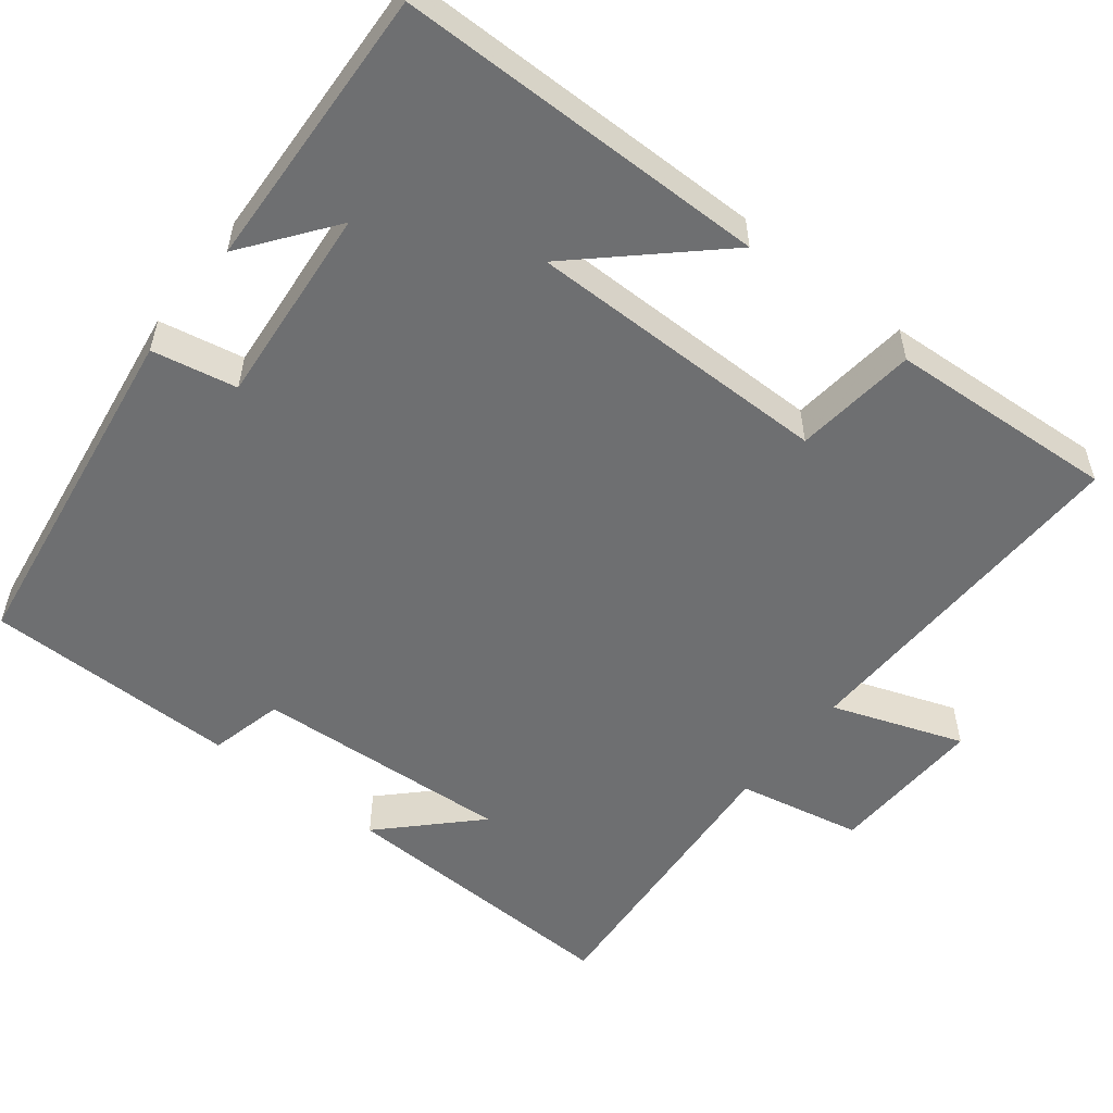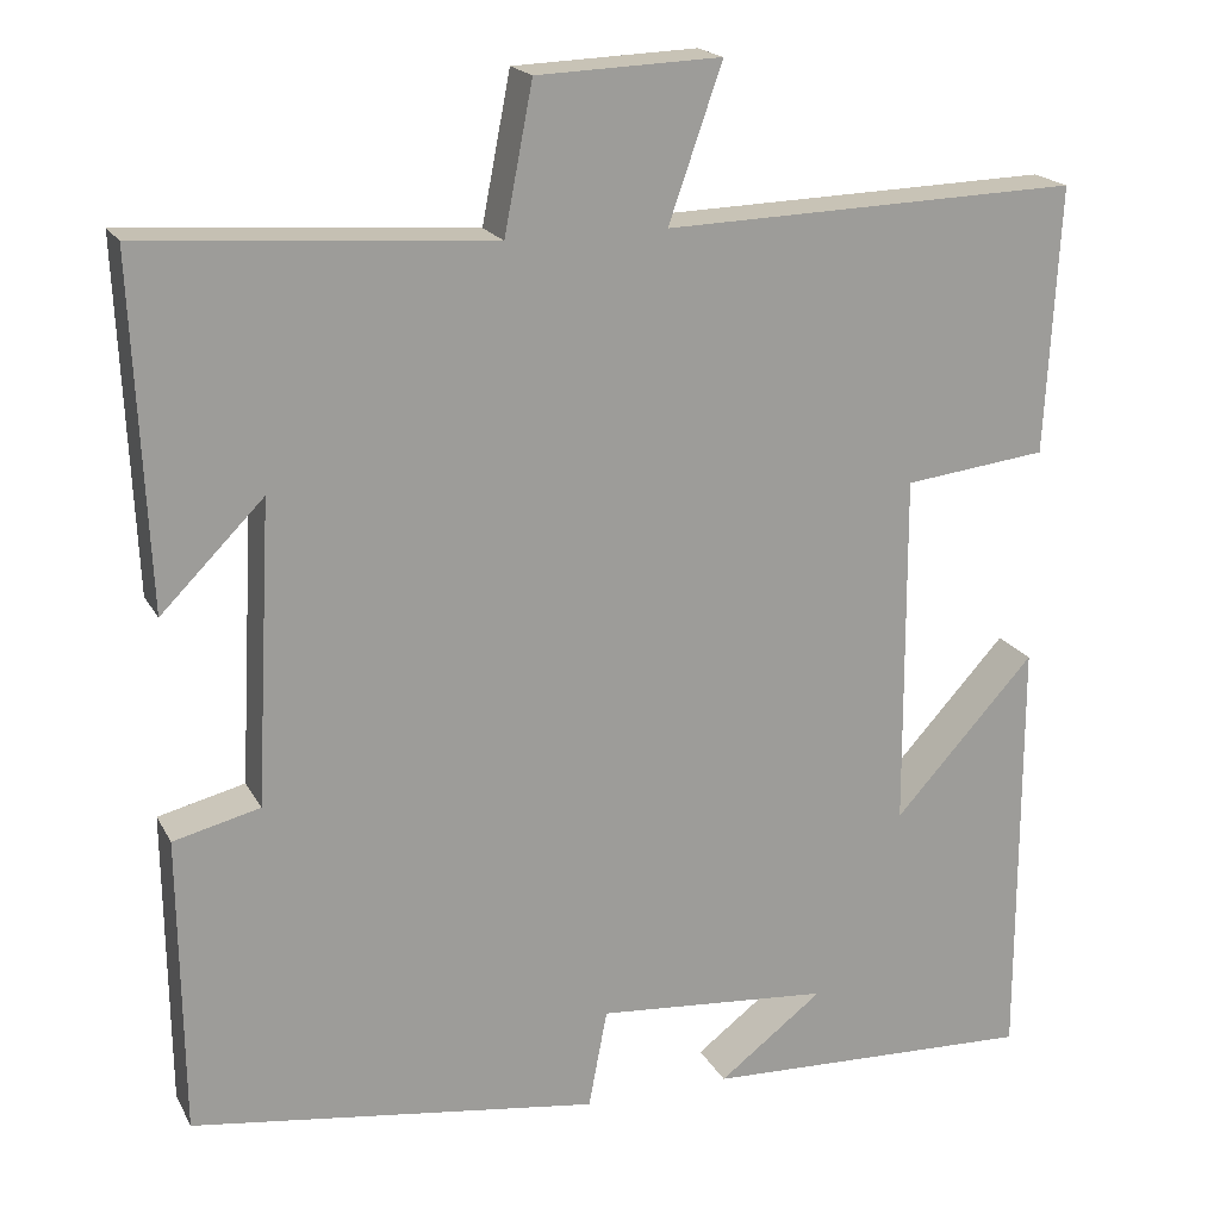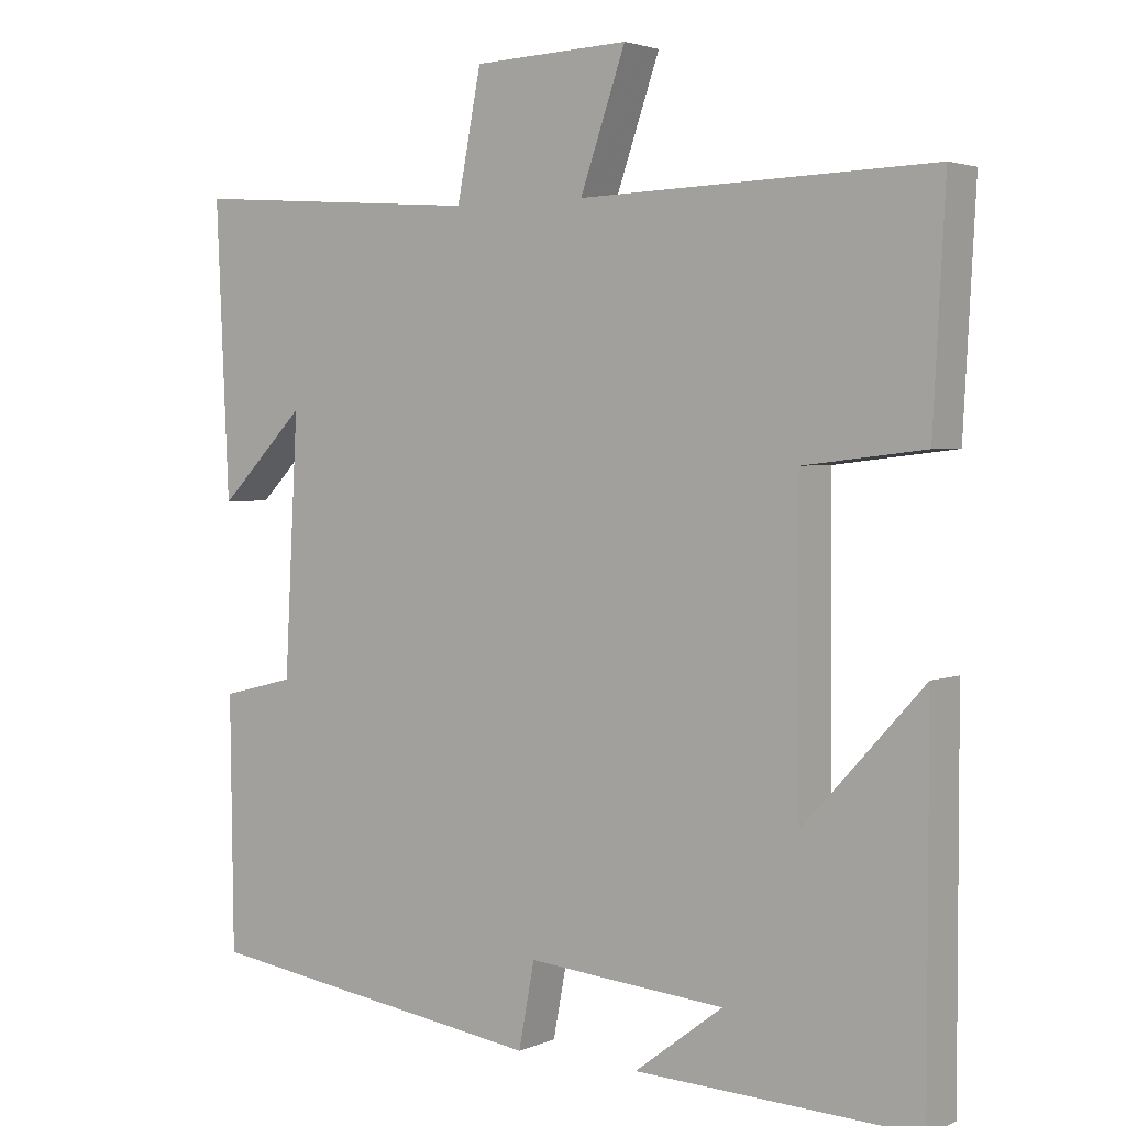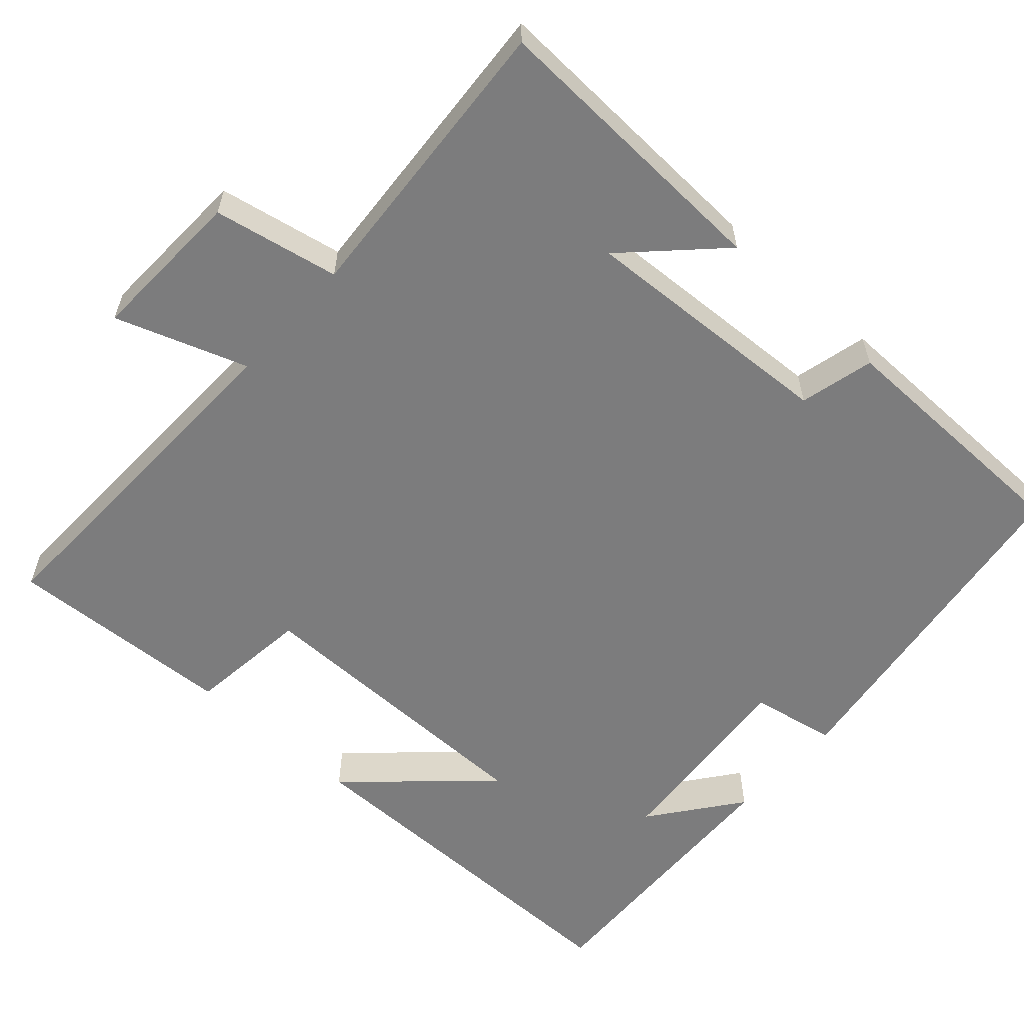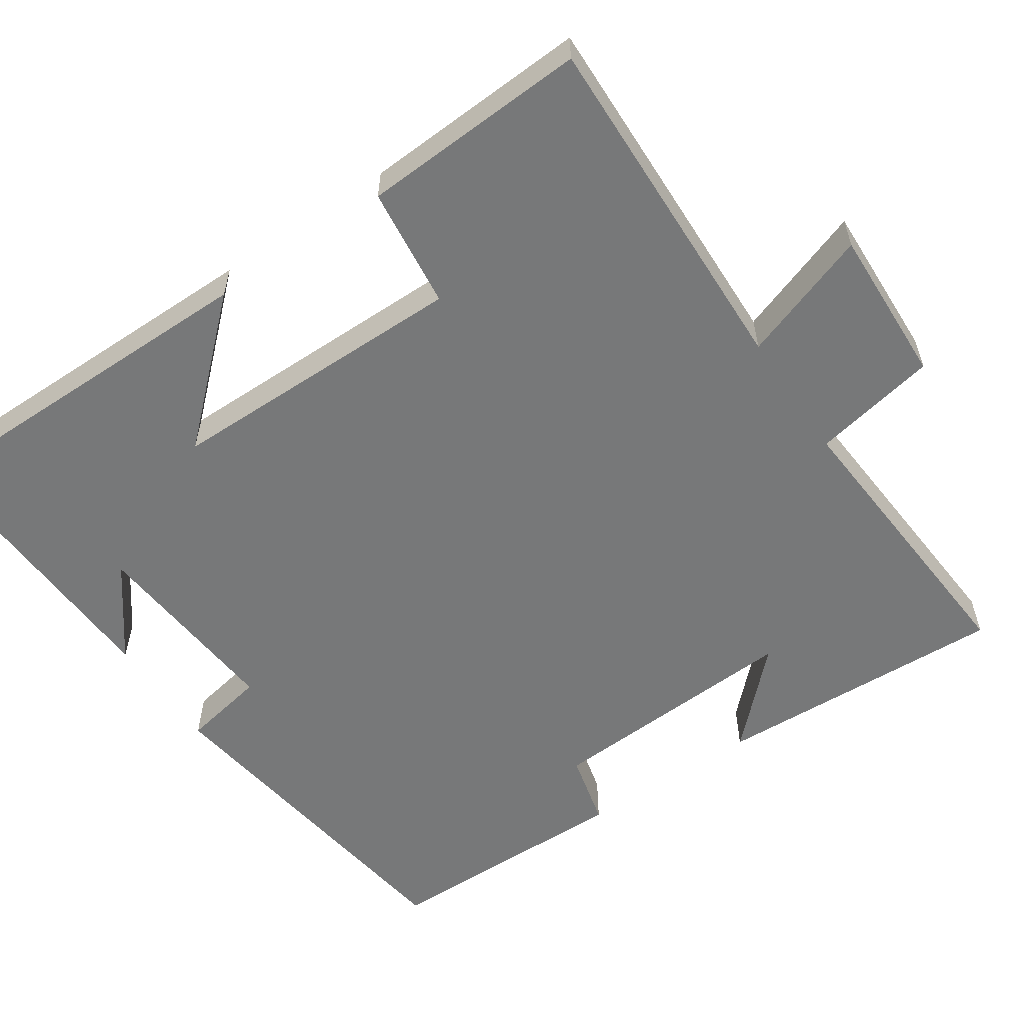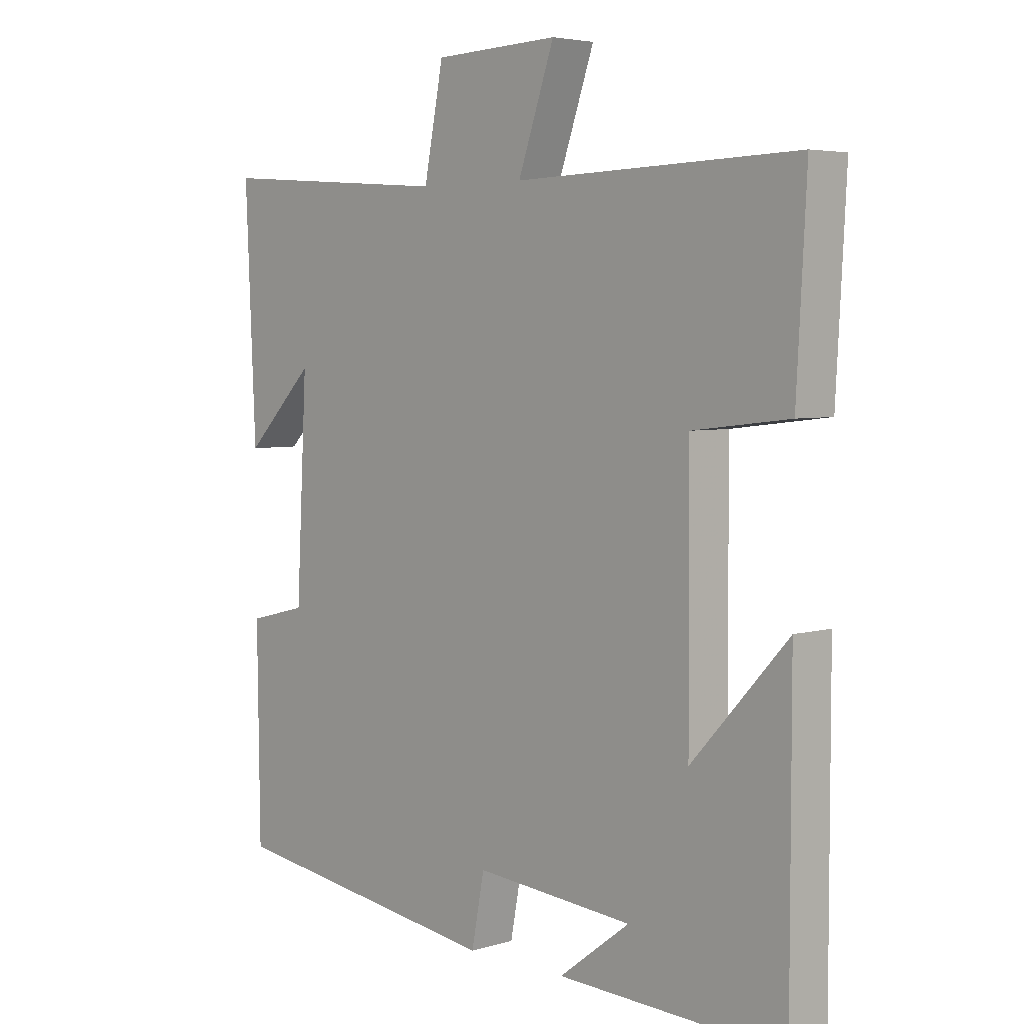
<metadata>
{"format":"obj","ext":"obj","renderer":"f3d","projection":"perspective","resolution":1024,"background":"white","views":[{"elev":-54.5,"azim":-127.8,"up":"+Y"},{"elev":19.1,"azim":159.2,"up":"+Z"},{"elev":3.0,"azim":-144.4,"up":"+Z"},{"elev":-58.8,"azim":48.0,"up":"+Y"},{"elev":-57.3,"azim":-55.9,"up":"+Y"},{"elev":4.6,"azim":-133.3,"up":"+Z"}]}
</metadata>
<code>
v -0.516 0.07 0.514
v -0.05 0.07 0.5
v -0.11 0.07 0.672
v 0.096 0.07 0.664
v 0.128 0.07 0.5
v 0.517 0.07 0.528
v 0.5 0.07 0.143
v 0.385 0.07 0.259
v 0.403 0.07 -0.079
v 0.5 0.07 -0.103
v 0.496 0.07 -0.436
v 0.039 0.07 -0.5
v 0.018 0.07 -0.389
v -0.244 0.07 -0.411
v -0.127 0.07 -0.5
v -0.5 0.07 -0.515
v -0.5 0.07 -0.029
v -0.342 0.07 -0.202
v -0.34 0.07 0.196
v -0.5 0.07 0.215
v -0.516 0 0.514
v -0.05 0 0.5
v -0.11 0 0.672
v 0.096 0 0.664
v 0.128 0 0.5
v 0.517 0 0.528
v 0.5 0 0.143
v 0.385 0 0.259
v 0.403 0 -0.079
v 0.5 0 -0.103
v 0.496 0 -0.436
v 0.039 0 -0.5
v 0.018 0 -0.389
v -0.244 0 -0.411
v -0.127 0 -0.5
v -0.5 0 -0.515
v -0.5 0 -0.029
v -0.342 0 -0.202
v -0.34 0 0.196
v -0.5 0 0.215
f 19 20 1 2
f 18 19 2
f 16 17 18
f 14 15 16
f 14 16 18
f 13 14 18 2
f 9 10 11 12
f 8 9 12 13
f 6 7 8
f 5 6 8 13
f 2 3 4 5
f 2 5 13
f 22 21 40 39
f 22 39 38
f 38 37 36
f 36 35 34
f 38 36 34
f 22 38 34 33
f 32 31 30 29
f 33 32 29 28
f 28 27 26
f 33 28 26 25
f 25 24 23 22
f 33 25 22
f 1 21 22 2
f 2 22 23 3
f 3 23 24 4
f 4 24 25 5
f 5 25 26 6
f 6 26 27 7
f 7 27 28 8
f 8 28 29 9
f 9 29 30 10
f 10 30 31 11
f 11 31 32 12
f 12 32 33 13
f 13 33 34 14
f 14 34 35 15
f 15 35 36 16
f 16 36 37 17
f 17 37 38 18
f 18 38 39 19
f 19 39 40 20
f 20 40 21 1

</code>
